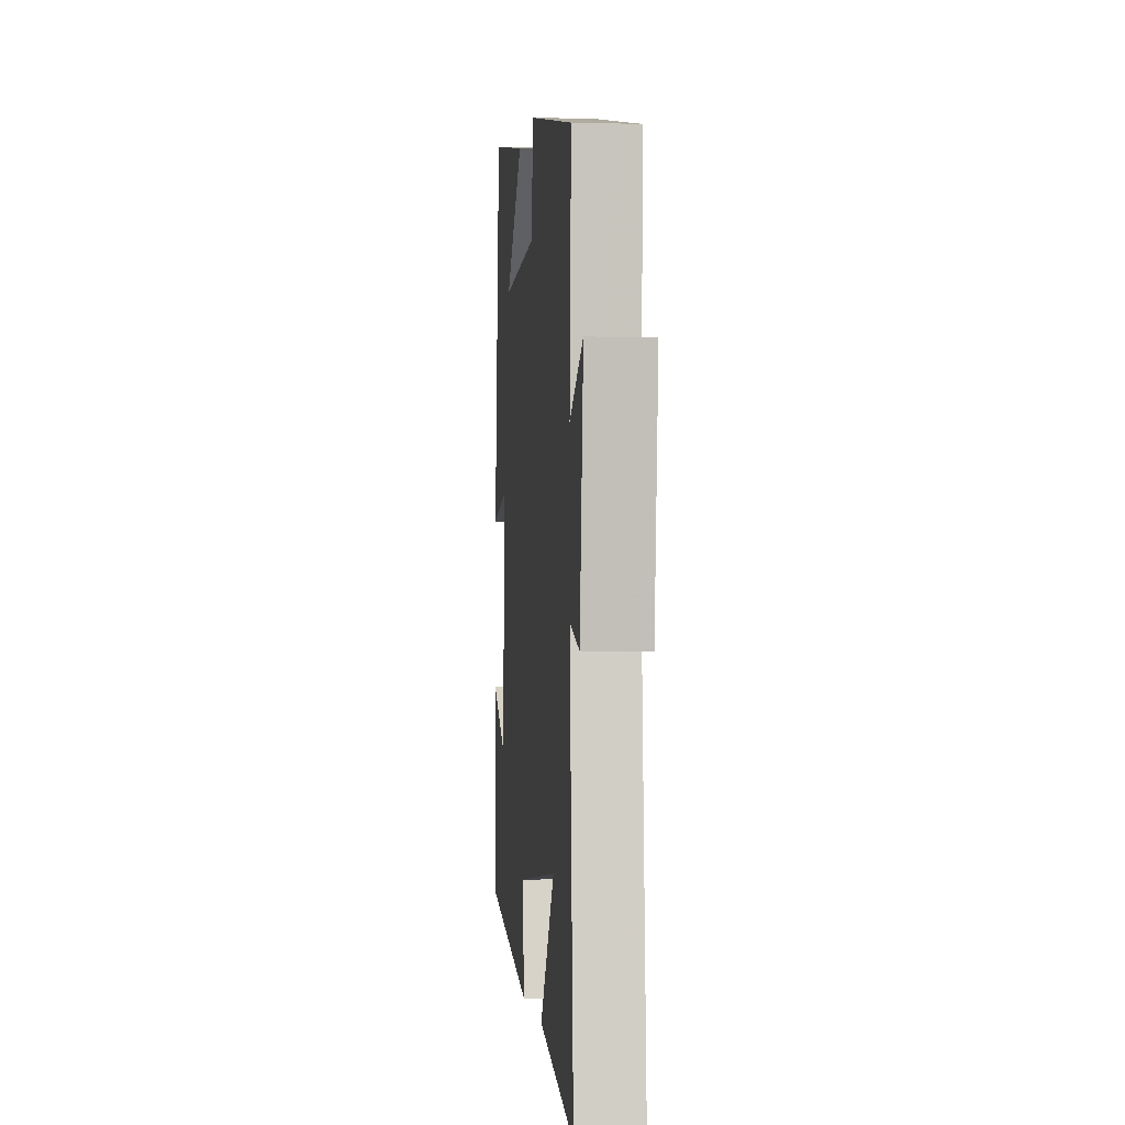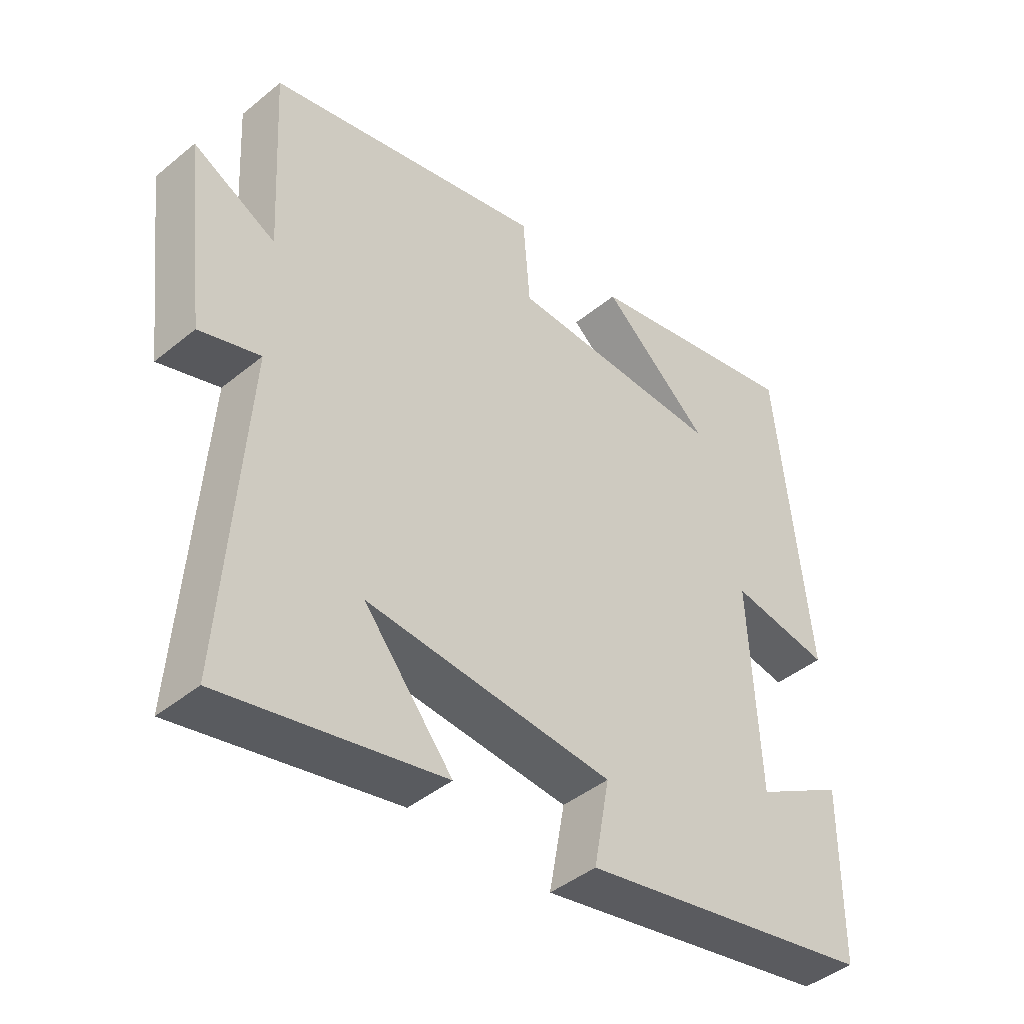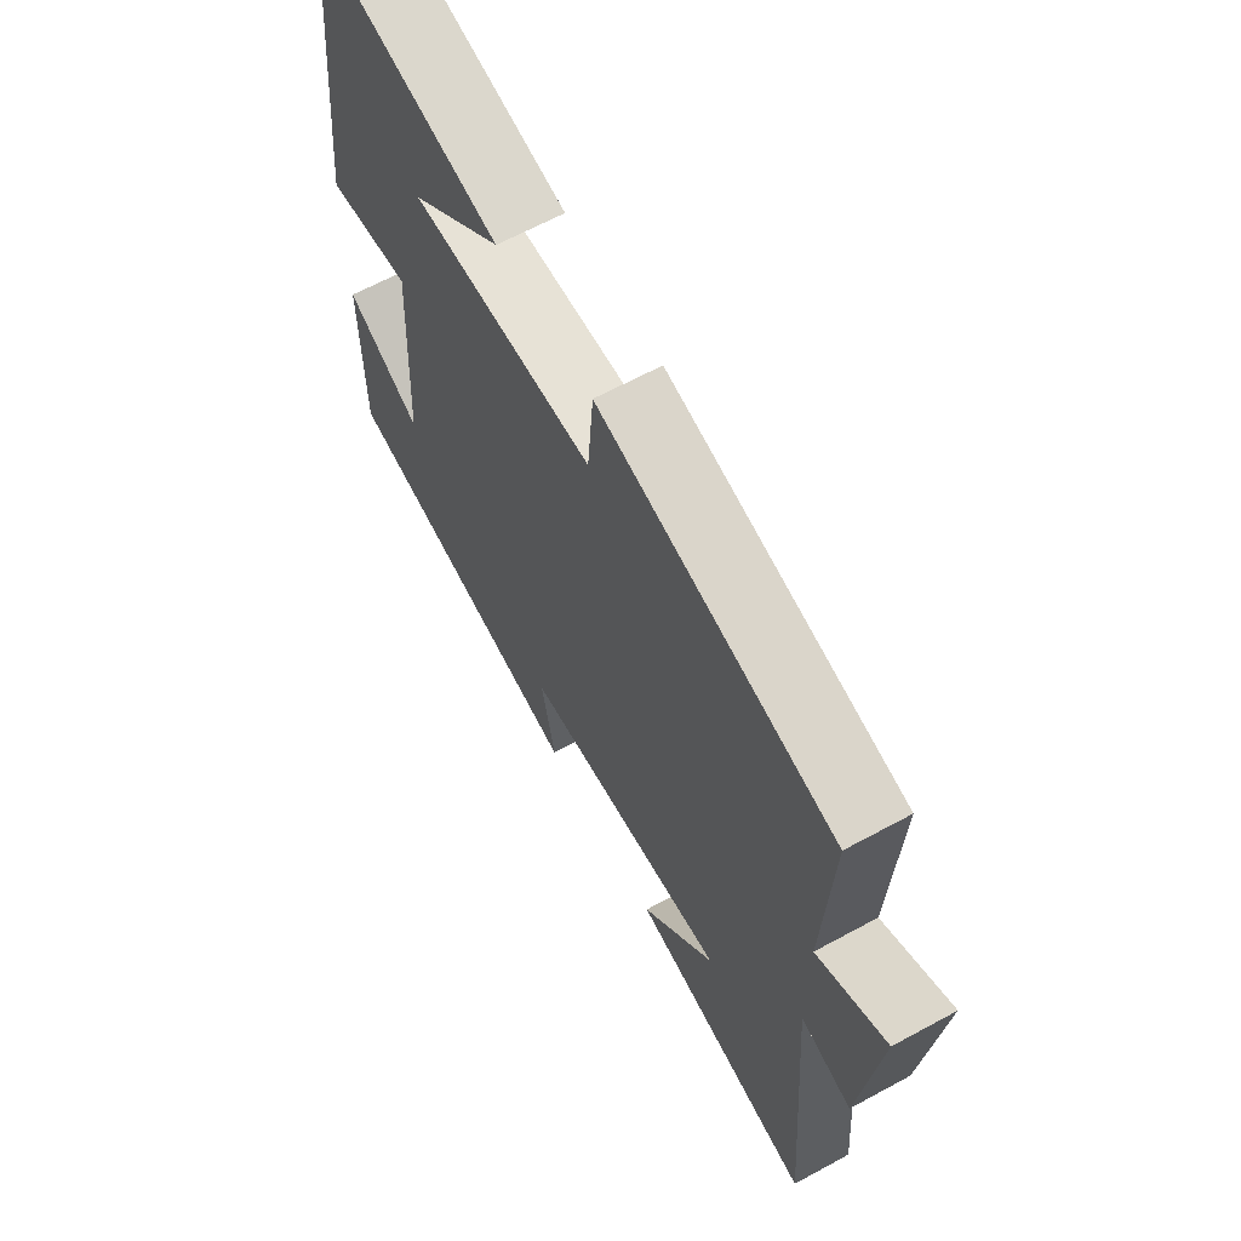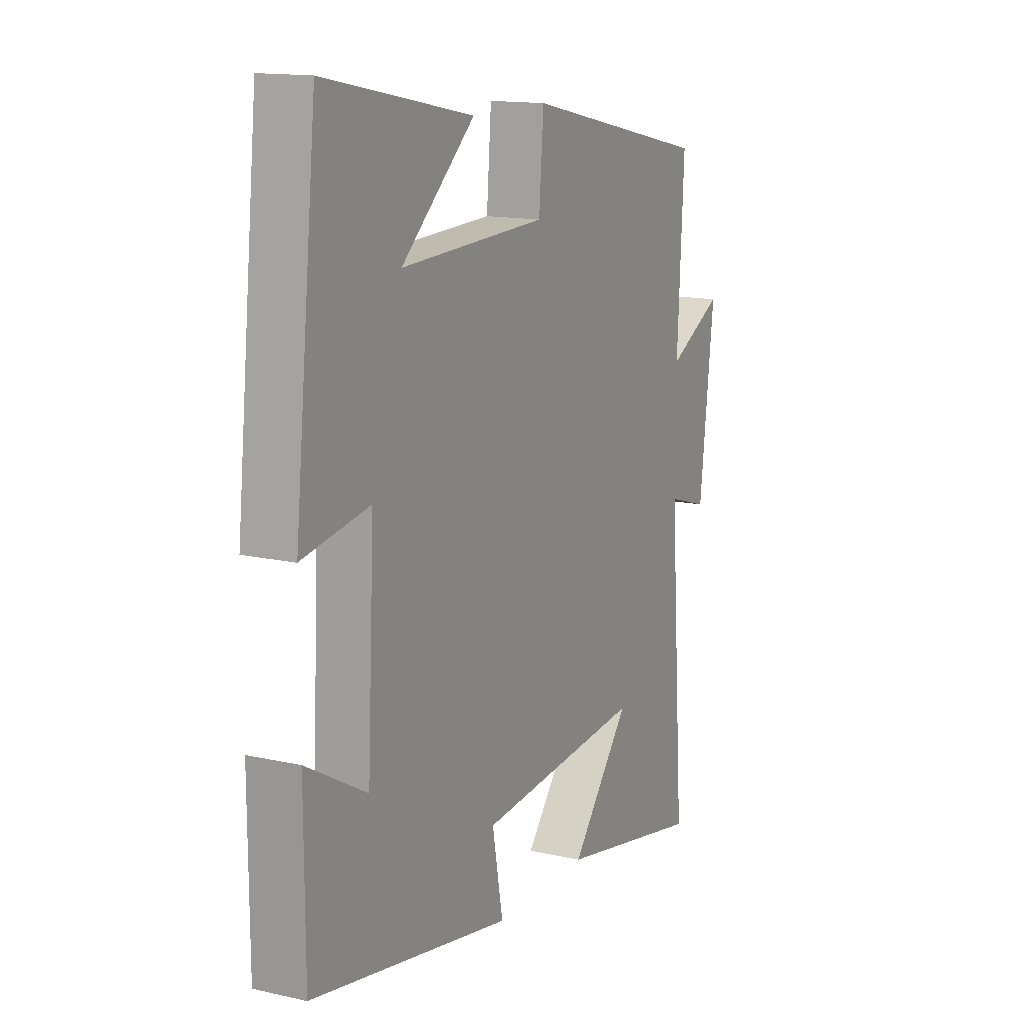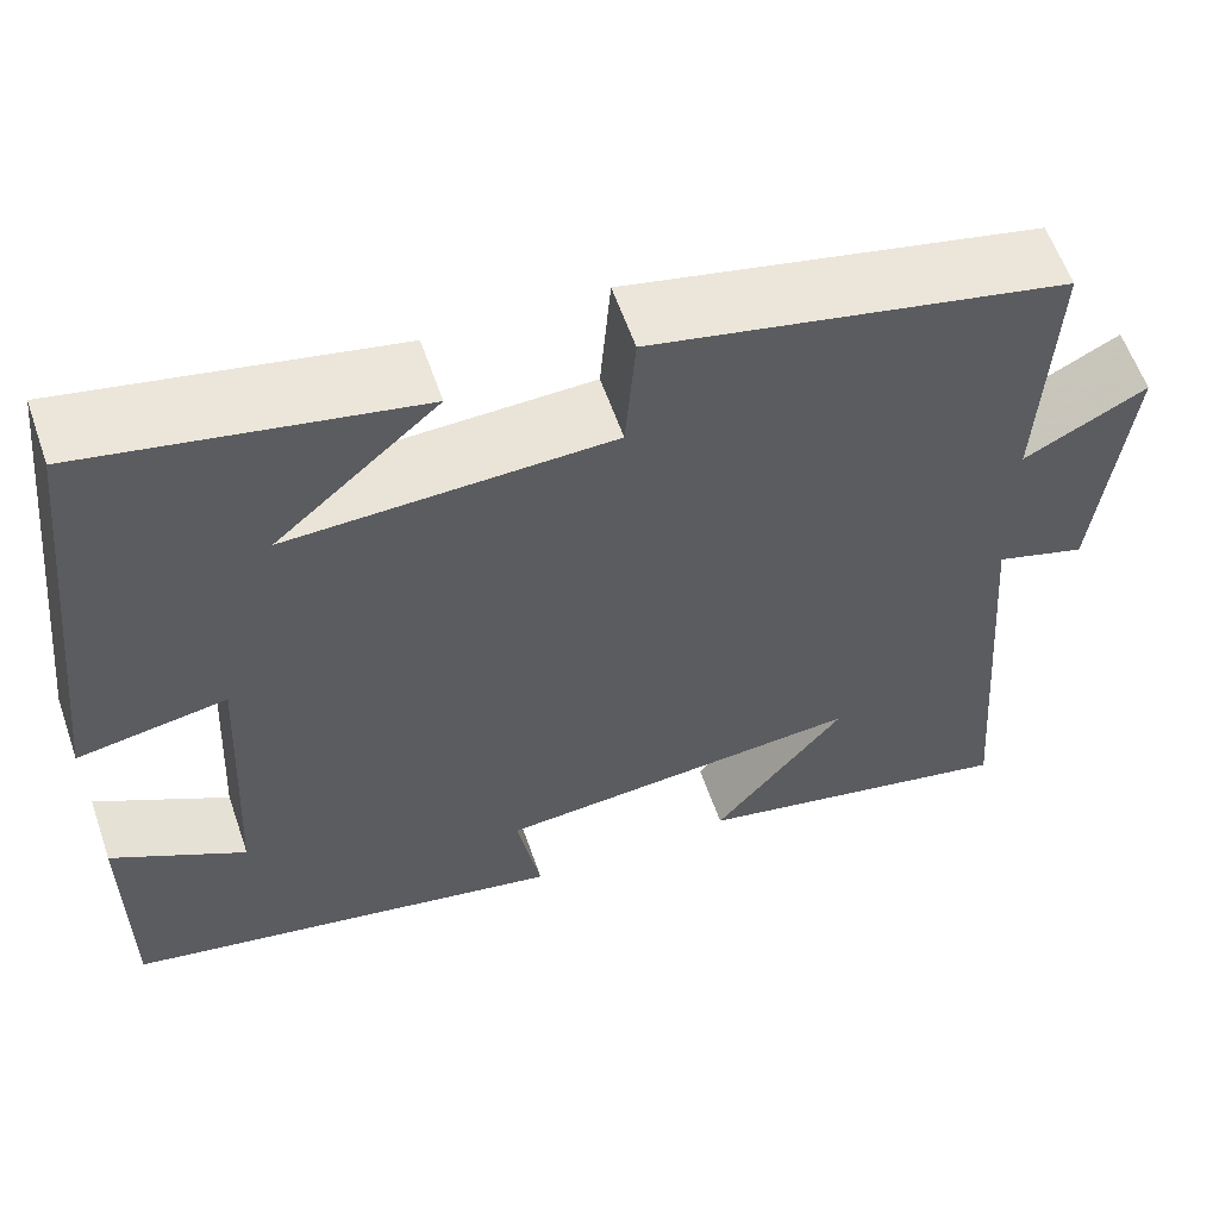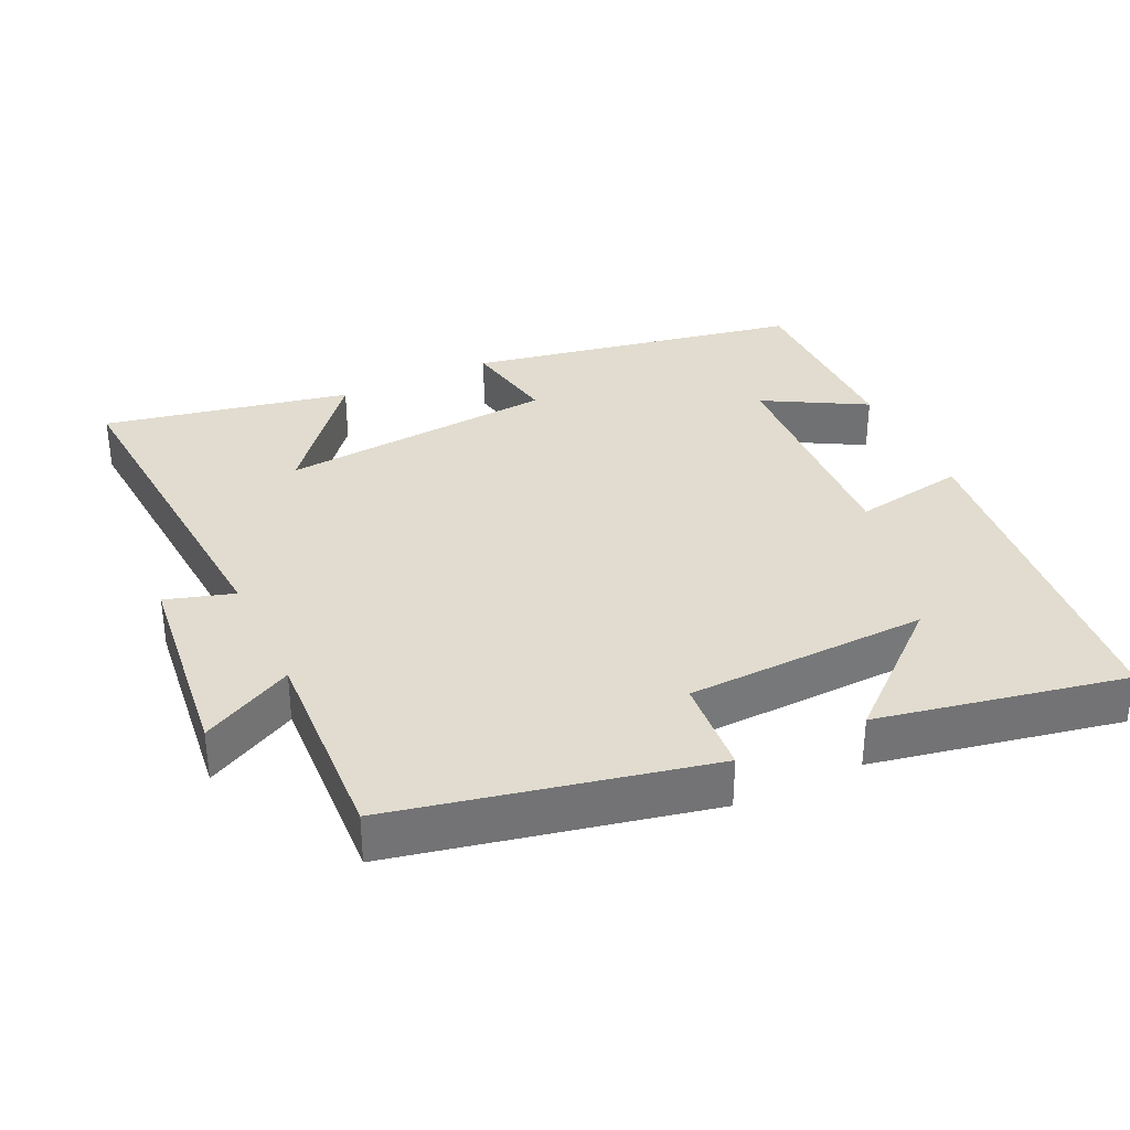
<metadata>
{"format":"obj","ext":"obj","renderer":"f3d","projection":"perspective","resolution":1024,"background":"white","views":[{"elev":-2.4,"azim":-95.5,"up":"+Z"},{"elev":-43.0,"azim":-45.8,"up":"+Z"},{"elev":64.2,"azim":-118.8,"up":"+Z"},{"elev":14.2,"azim":116.5,"up":"+Z"},{"elev":59.0,"azim":161.0,"up":"+Z"},{"elev":34.4,"azim":-25.2,"up":"+Y"}]}
</metadata>
<code>
v -0.515 0.07 0.406
v -0.078 0.07 0.5
v -0.067 0.07 0.363
v 0.273 0.07 0.351
v 0.102 0.07 0.5
v 0.448 0.07 0.568
v 0.5 0.07 0.077
v 0.343 0.07 0.104
v 0.359 0.07 -0.222
v 0.5 0.07 -0.143
v 0.499 0.07 -0.412
v 0.033 0.07 -0.5
v 0.058 0.07 -0.365
v -0.33 0.07 -0.331
v -0.191 0.07 -0.5
v -0.536 0.07 -0.57
v -0.5 0.07 -0.077
v -0.595 0.07 -0.106
v -0.629 0.07 0.184
v -0.5 0.07 0.117
v -0.515 0 0.406
v -0.078 0 0.5
v -0.067 0 0.363
v 0.273 0 0.351
v 0.102 0 0.5
v 0.448 0 0.568
v 0.5 0 0.077
v 0.343 0 0.104
v 0.359 0 -0.222
v 0.5 0 -0.143
v 0.499 0 -0.412
v 0.033 0 -0.5
v 0.058 0 -0.365
v -0.33 0 -0.331
v -0.191 0 -0.5
v -0.536 0 -0.57
v -0.5 0 -0.077
v -0.595 0 -0.106
v -0.629 0 0.184
v -0.5 0 0.117
f 17 18 19 20
f 14 15 16
f 14 16 17
f 13 14 17 20
f 9 10 11 12
f 8 9 12 13
f 6 7 8
f 4 5 6
f 4 6 8 13
f 20 1 2 3
f 3 4 13 20
f 40 39 38 37
f 36 35 34
f 37 36 34
f 40 37 34 33
f 32 31 30 29
f 33 32 29 28
f 28 27 26
f 26 25 24
f 33 28 26 24
f 23 22 21 40
f 40 33 24 23
f 1 21 22 2
f 2 22 23 3
f 3 23 24 4
f 4 24 25 5
f 5 25 26 6
f 6 26 27 7
f 7 27 28 8
f 8 28 29 9
f 9 29 30 10
f 10 30 31 11
f 11 31 32 12
f 12 32 33 13
f 13 33 34 14
f 14 34 35 15
f 15 35 36 16
f 16 36 37 17
f 17 37 38 18
f 18 38 39 19
f 19 39 40 20
f 20 40 21 1

</code>
